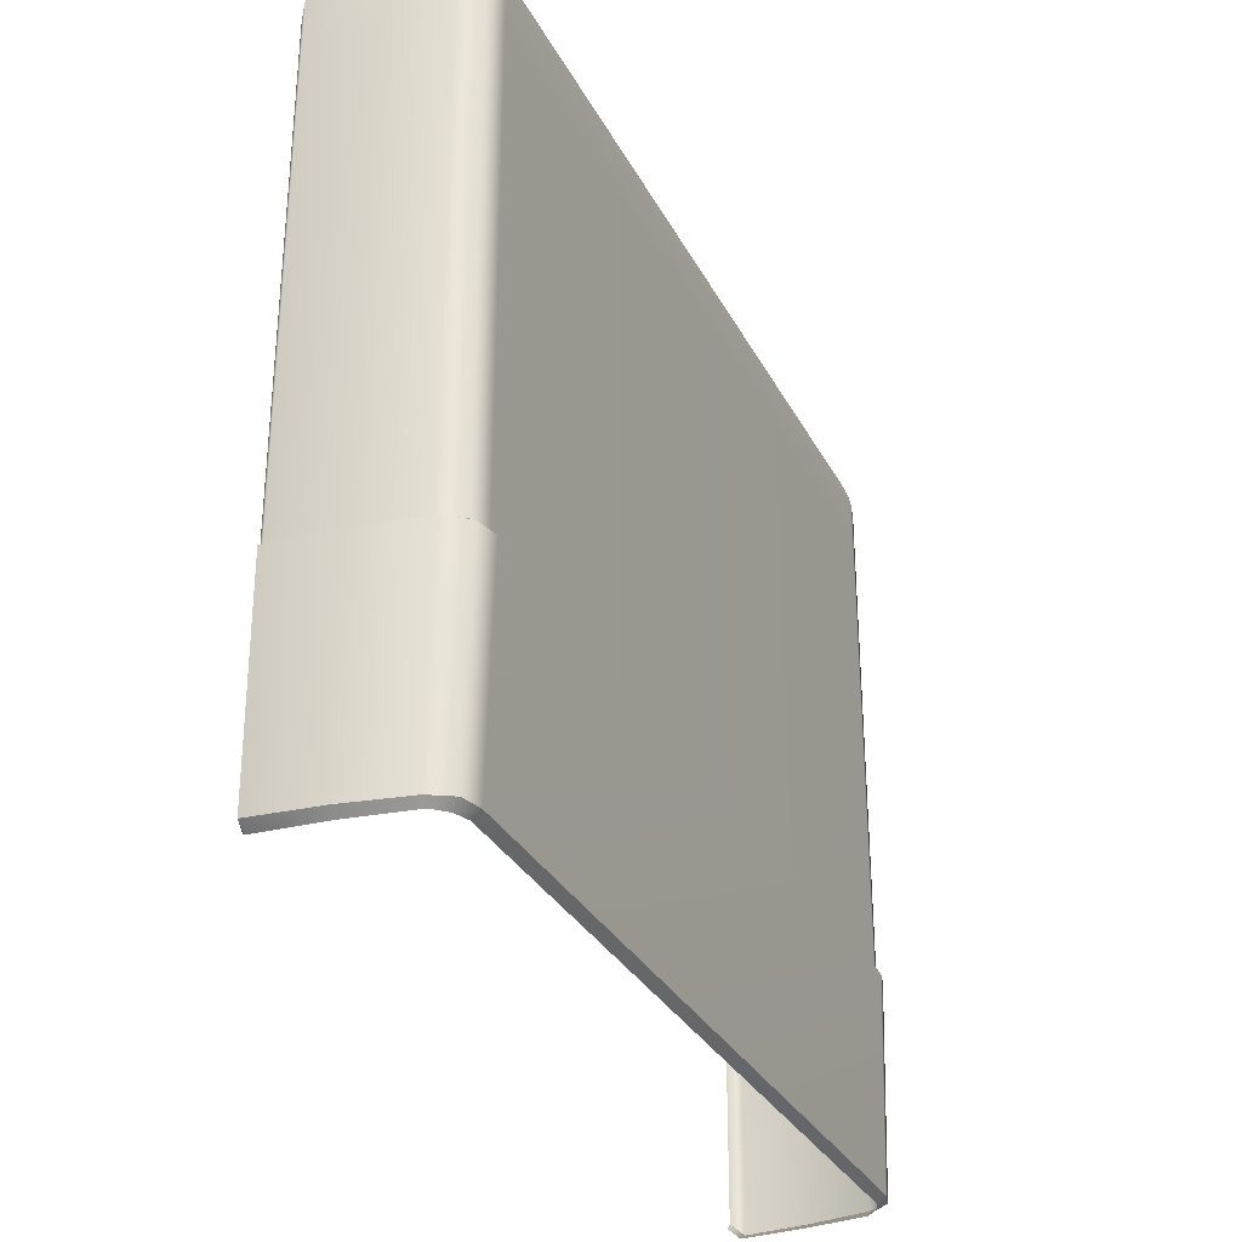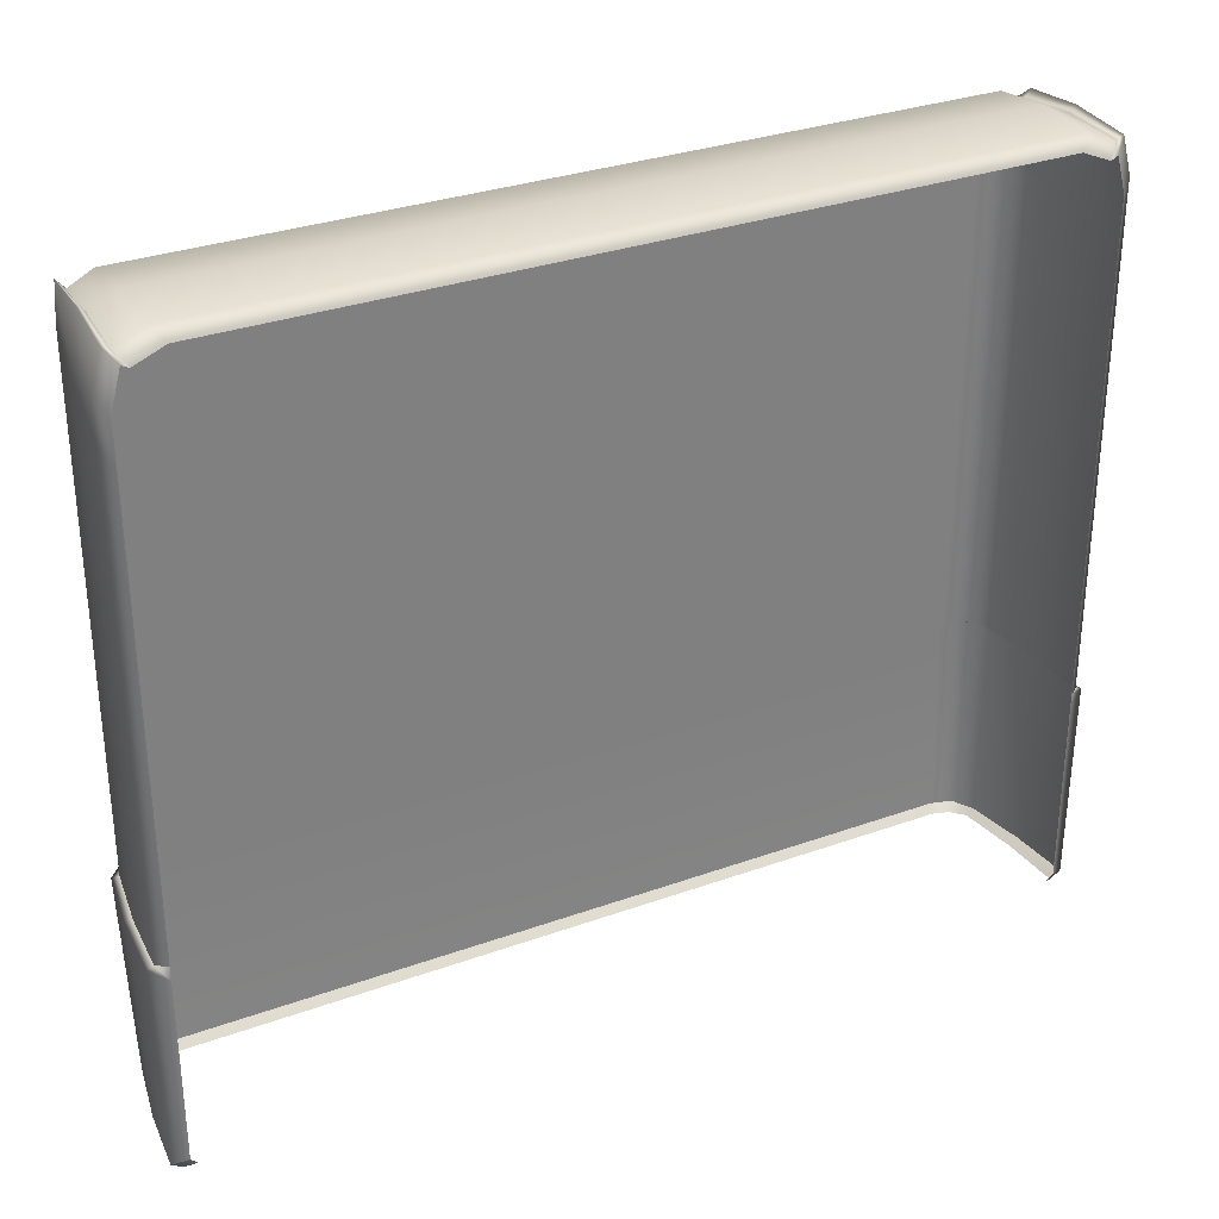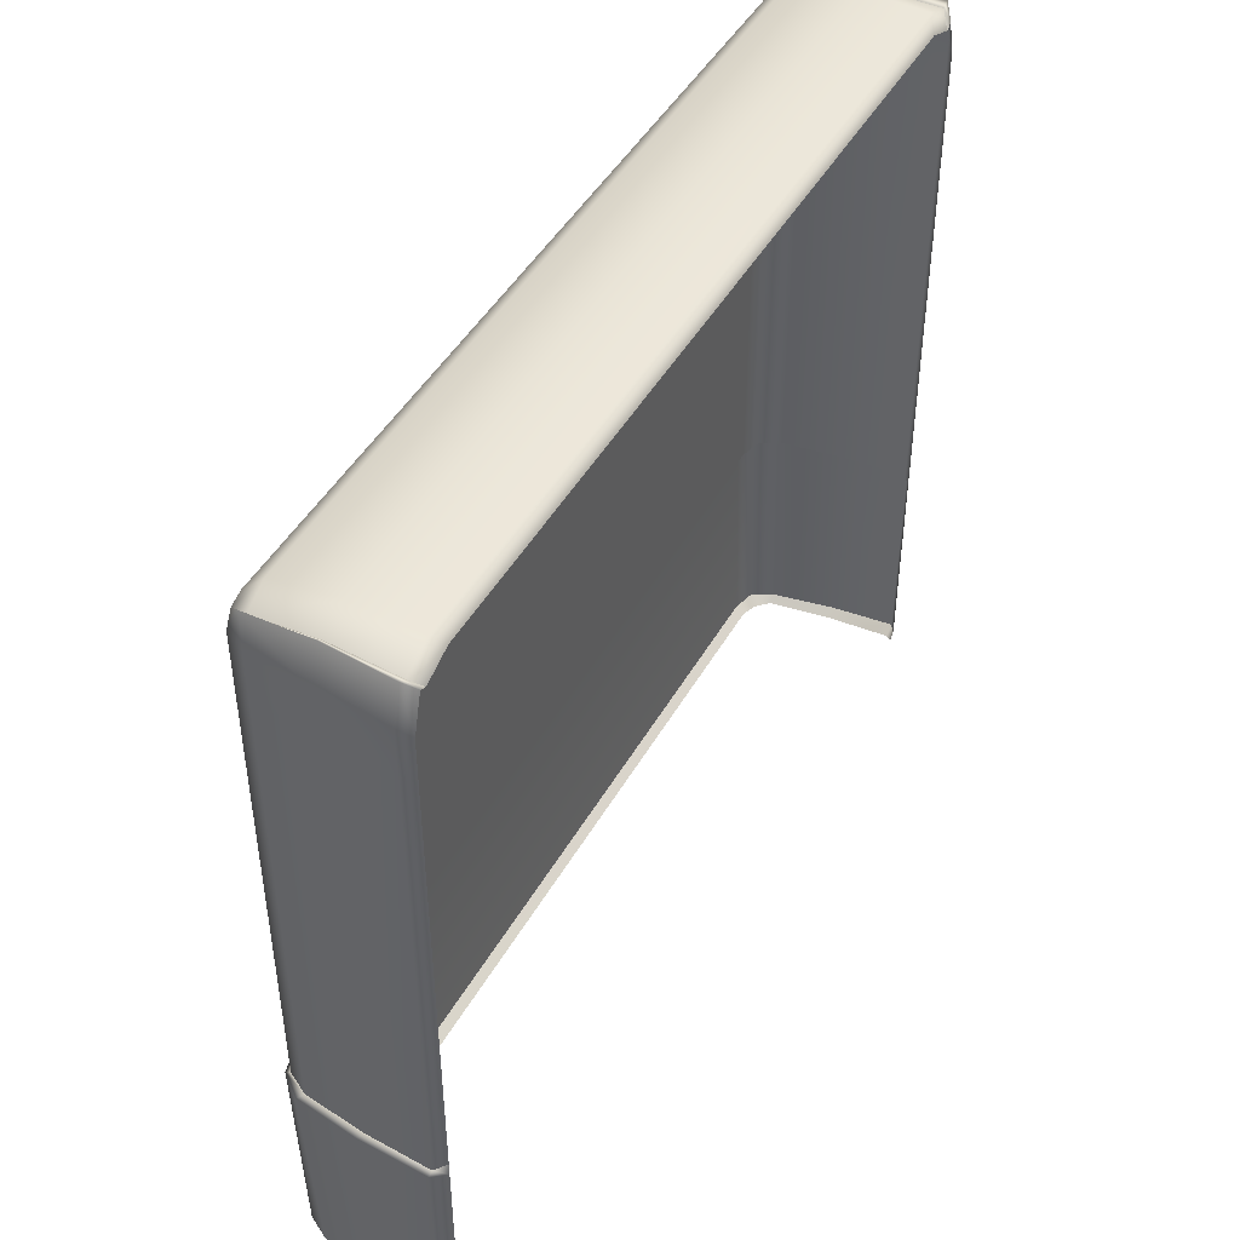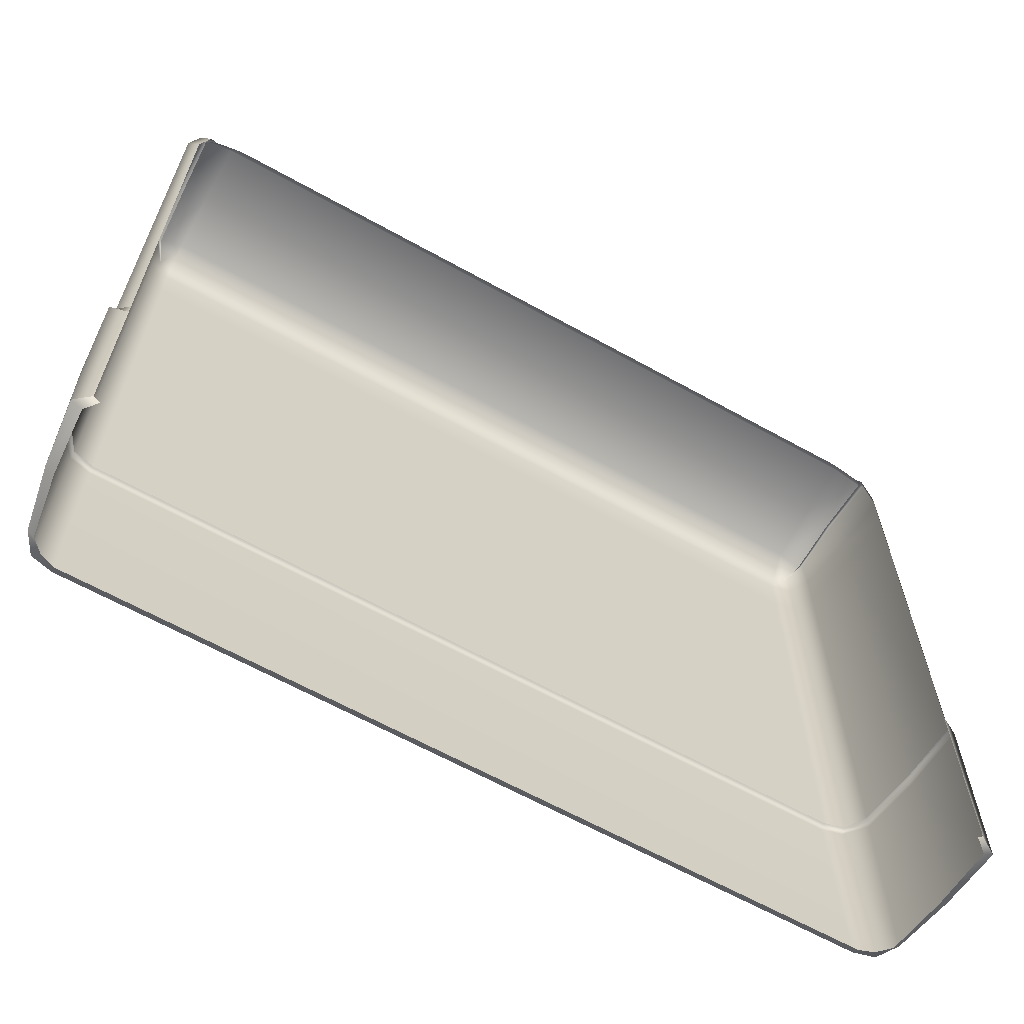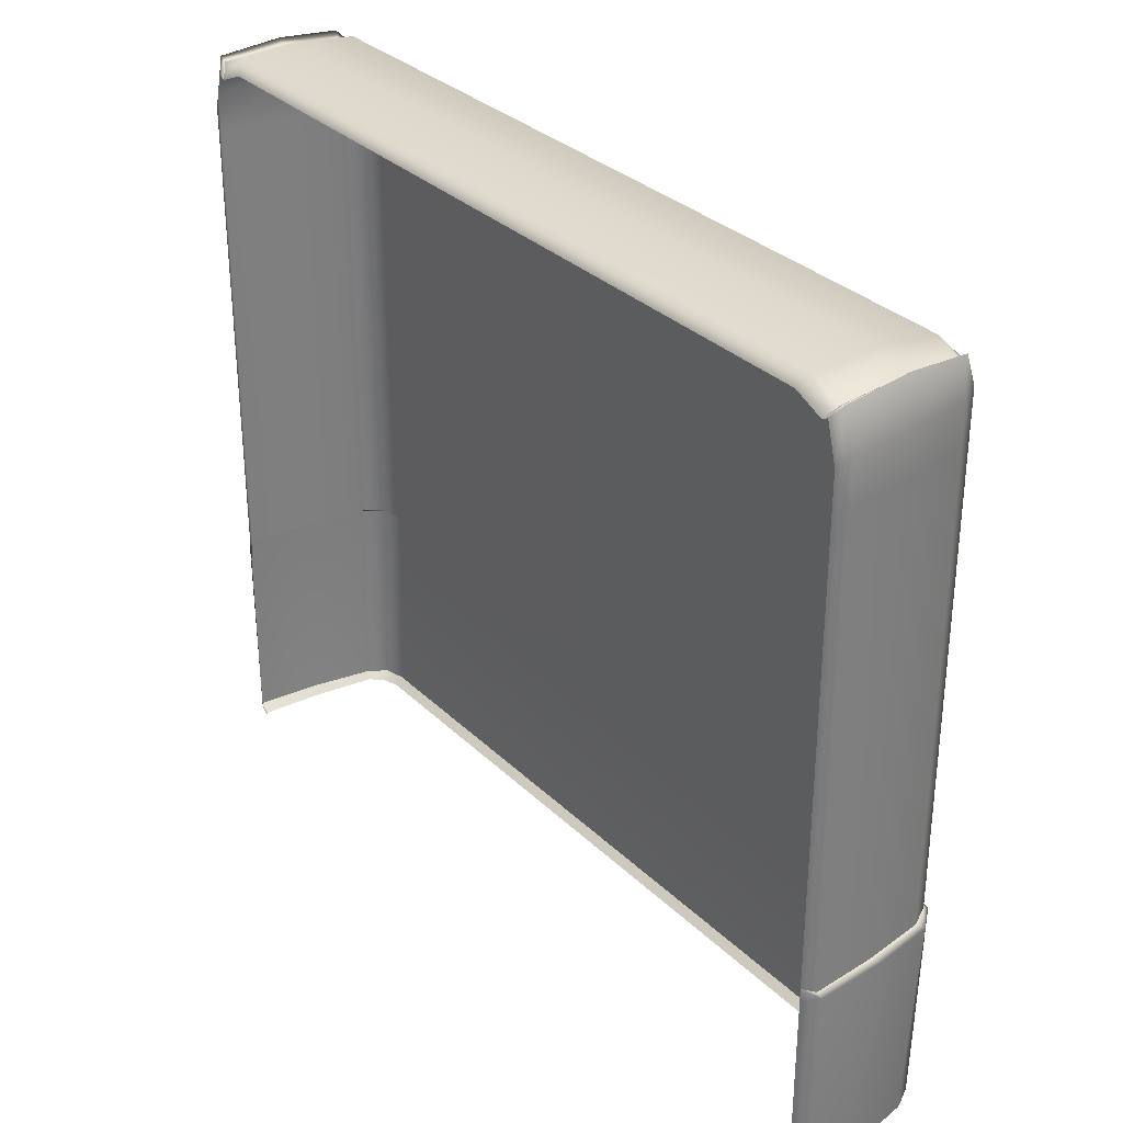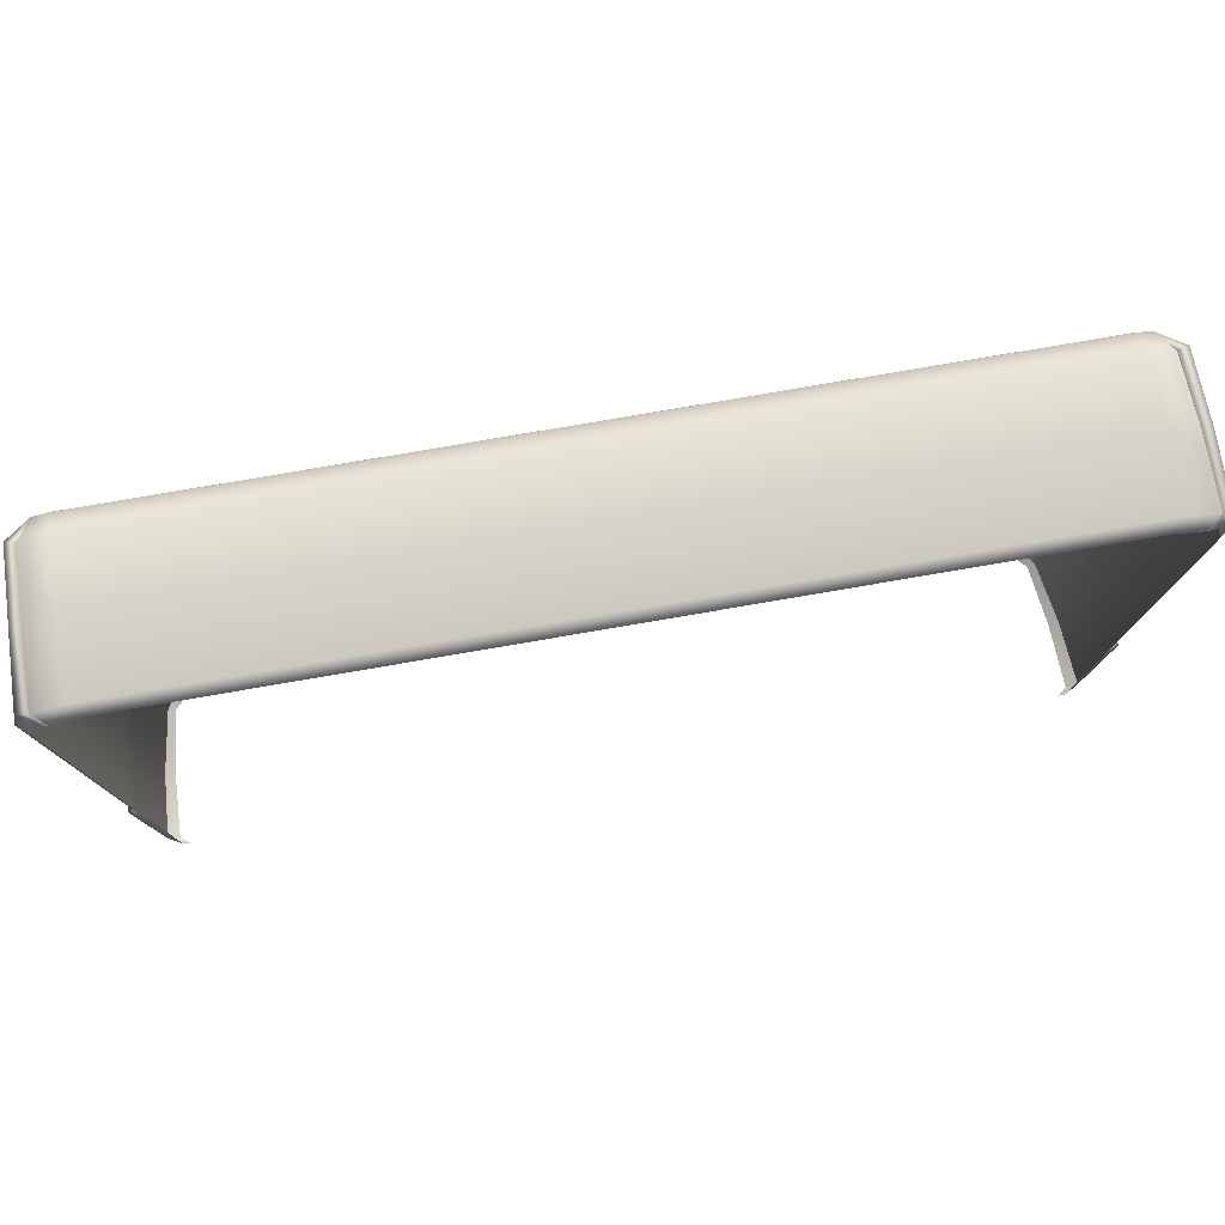
<metadata>
{"format":"obj","ext":"obj","renderer":"f3d","projection":"perspective","resolution":1024,"background":"white","views":[{"elev":-31.0,"azim":113.5,"up":"+Z"},{"elev":31.3,"azim":-27.1,"up":"+Z"},{"elev":45.8,"azim":-61.9,"up":"+Z"},{"elev":-64.1,"azim":-29.3,"up":"+Z"},{"elev":31.8,"azim":52.9,"up":"+Z"},{"elev":78.9,"azim":-9.7,"up":"+Z"}]}
</metadata>
<code>
v -134.8 38.6 148.9
v -136.3 80.9 152.9
v -130.7 87.48 145.7
v -126.5 87.48 147.3
v -126.5 80.9 153.8
v -123.4 38.6 151.7
v -133.3 87.48 141
v -137.1 80.9 141
v -138 38.6 137.3
v -126.5 89.18 141
v 136.3 80.9 152.9
v 130.7 87.48 145.7
v 133.3 87.48 141
v 137.1 80.9 141
v 138 38.6 137.3
v 134.8 38.6 148.9
v 126.5 80.9 153.8
v 126.5 87.48 147.3
v 123.4 38.6 151.7
v 126.5 89.18 141
v -134 80.9 149.8
v -132.6 38.6 147.8
v 134 80.9 149.8
v 132.6 38.6 147.8
v 140 61.53 141
v 137.3 61.53 154.6
v 135 61.53 152.5
v 126.5 61.53 156.5
v -126.5 61.53 156.5
v -135 61.53 152.5
v -137.3 61.53 154.6
v -140 61.53 141
v 138 38.6 124.1
v 140 61.53 127.4
v 137.1 80.9 127.4
v 133.3 87.48 127.4
v 126.5 89.18 127.4
v -126.5 89.18 127.4
v -133.3 87.48 127.4
v -137.1 80.9 127.4
v -140 61.53 127.4
v -138 38.6 124.1
v -126.5 41.33 155.9
v 126.5 41.33 155.9
v 135.9 41.33 151.8
v 138.1 41.33 153.1
v 141.4 41.33 141
v 141.4 41.33 127.4
v -141.4 41.33 127.4
v -141.4 41.33 141
v -138.1 41.33 153.1
v -135.9 41.33 151.8
v 135.8 38.6 -85.72
v 139.2 41.33 -88.01
v 137.8 61.53 -88.01
v 135 80.9 -88.01
v 131.1 84.81 -88.01
v 126.5 86.51 -88.01
v -126.5 86.51 -88.01
v -131.1 84.81 -88.01
v -135 80.9 -88.01
v -137.8 61.53 -88.01
v -139.2 41.33 -88.01
v -135.8 38.6 -85.72
v 138 38.6 -83.68
v 142.7 41.33 -85.91
v 140.8 61.53 -85.91
v 137.1 80.9 -85.91
v 133.3 87.48 -85.91
v 126.5 89.18 -85.91
v -126.5 89.18 -85.91
v -133.3 87.48 -85.91
v -137.1 80.9 -85.91
v -140.8 61.53 -85.91
v -142.7 41.33 -85.91
v -138 38.6 -83.68
v 138 38.6 -23.47
v 143.4 41.33 -19.9
v 142 63.39 -20.18
v 139 82.76 -20.18
v 133.3 89.33 -20.18
v 126.5 91.04 -20.18
v -126.5 91.04 -20.18
v -133.3 89.33 -20.18
v -139 82.76 -20.18
v -142 63.39 -20.18
v -143.4 41.33 -19.9
v -138 38.6 -23.47
v 138 38.6 -18.94
v 141.4 41.33 -19.08
v 140 61.53 -19.08
v 137.1 80.9 -19.08
v 133.3 87.48 -19.08
v 126.5 89.18 -19.08
v -126.5 89.18 -19.08
v -133.3 87.48 -19.08
v -137.1 80.9 -19.08
v -140 61.53 -19.08
v -141.4 41.33 -19.08
v -138 38.6 -18.94
f 2 3 7 8
f 32 31 2 8
f 3 21 5 4
f 21 30 29 5
f 3 4 10 7
f 11 14 13 12
f 25 14 11 26
f 12 23 11
f 26 11 23 27
f 12 13 20 18
f 4 5 17 18
f 5 29 28 17
f 10 4 18 20
f 3 2 21
f 31 30 21 2
f 12 18 17 23
f 27 23 17 28
f 47 25 26 46
f 46 26 27 45
f 45 27 28 44
f 29 43 44 28
f 30 52 43 29
f 51 52 30 31
f 50 51 31 32
f 25 47 48 34
f 14 25 34 35
f 13 14 35 36
f 20 13 36 37
f 10 20 37 38
f 7 10 38 39
f 8 7 39 40
f 32 8 40 41
f 49 50 32 41
f 34 48 90 91
f 35 34 91 92
f 36 35 92 93
f 37 36 93 94
f 38 37 94 95
f 39 38 95 96
f 40 39 96 97
f 41 40 97 98
f 99 49 41 98
f 43 6 19 44
f 24 45 44 19
f 16 46 45 24
f 15 47 46 16
f 48 47 15 33
f 90 48 33 89
f 100 42 49 99
f 42 9 50 49
f 9 1 51 50
f 1 22 52 51
f 43 52 22 6
f 54 66 65 53
f 67 66 54 55
f 68 67 55 56
f 69 68 56 57
f 70 69 57 58
f 71 70 58 59
f 72 71 59 60
f 73 72 60 61
f 74 73 61 62
f 63 75 74 62
f 64 76 75 63
f 66 78 77 65
f 79 78 66 67
f 80 79 67 68
f 81 80 68 69
f 82 81 69 70
f 83 82 70 71
f 84 83 71 72
f 85 84 72 73
f 86 85 73 74
f 75 87 86 74
f 76 88 87 75
f 78 90 89 77
f 91 90 78 79
f 92 91 79 80
f 93 92 80 81
f 94 93 81 82
f 95 94 82 83
f 96 95 83 84
f 97 96 84 85
f 98 97 85 86
f 87 99 98 86
f 88 100 99 87

</code>
